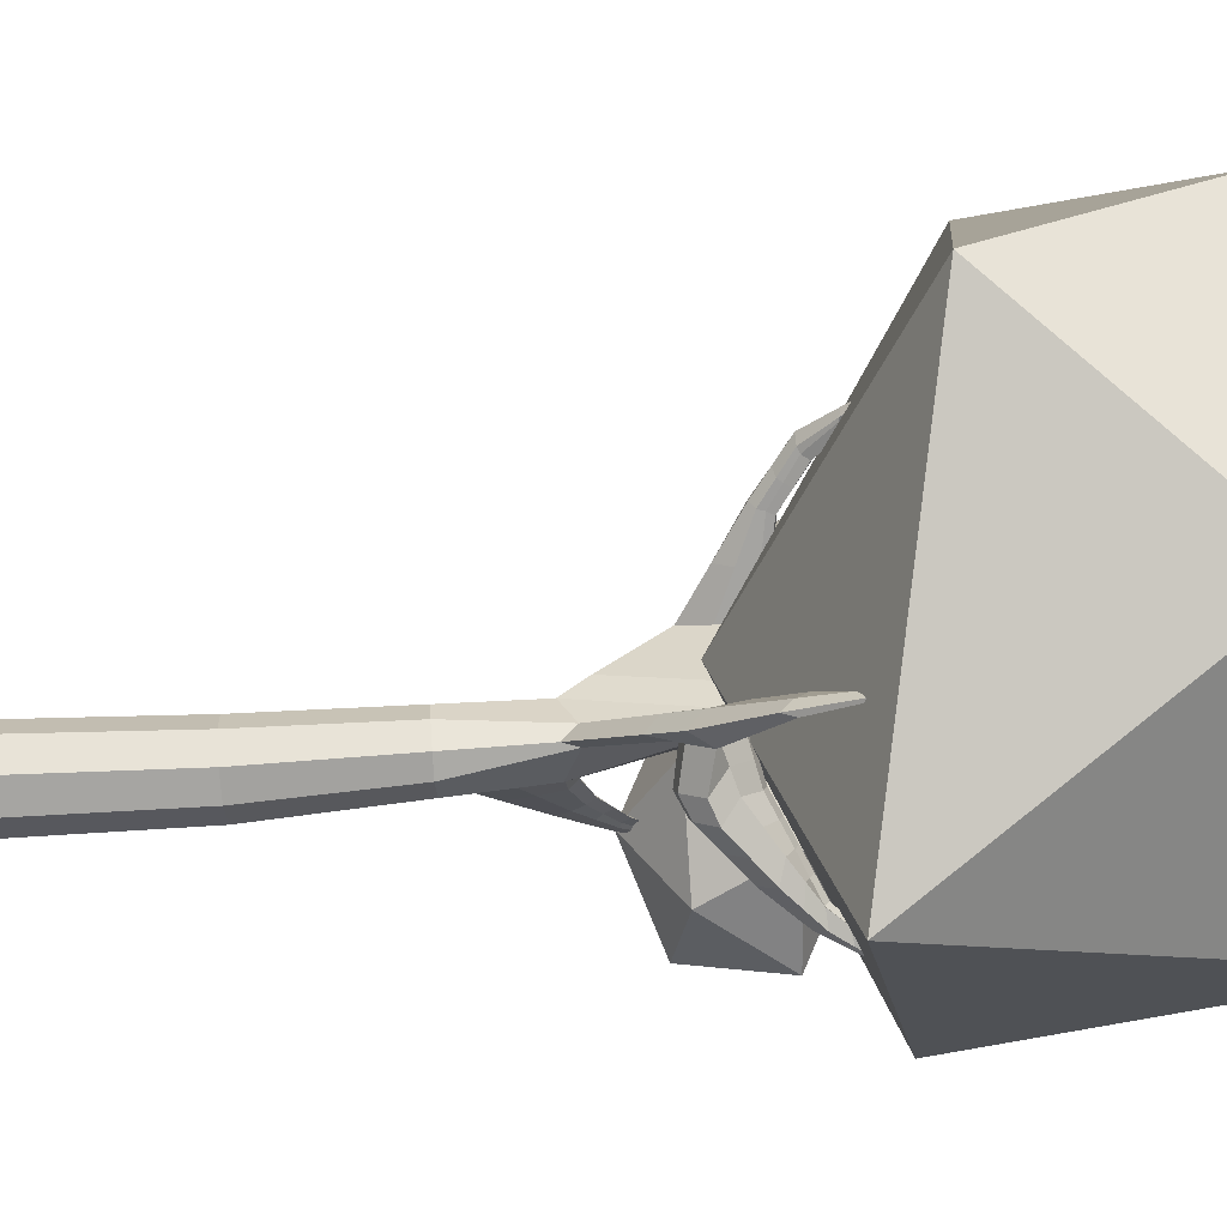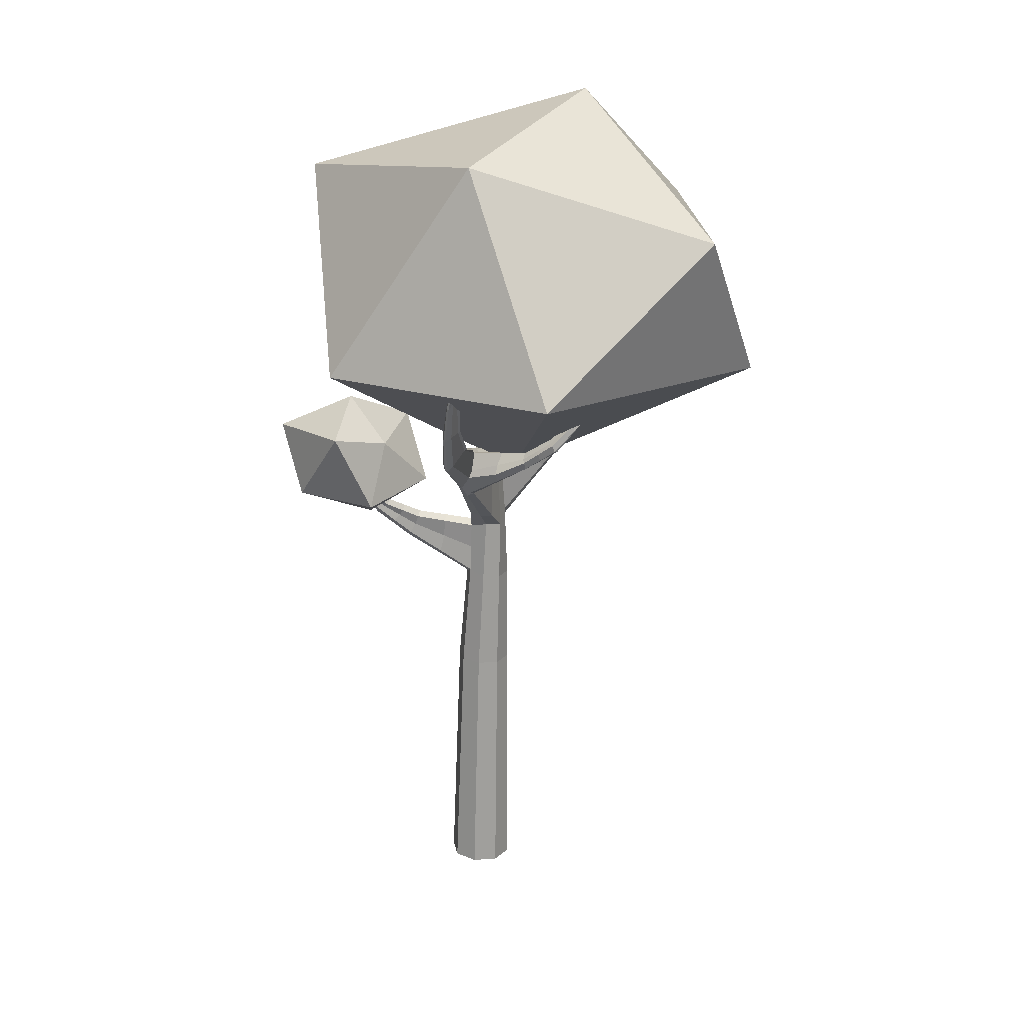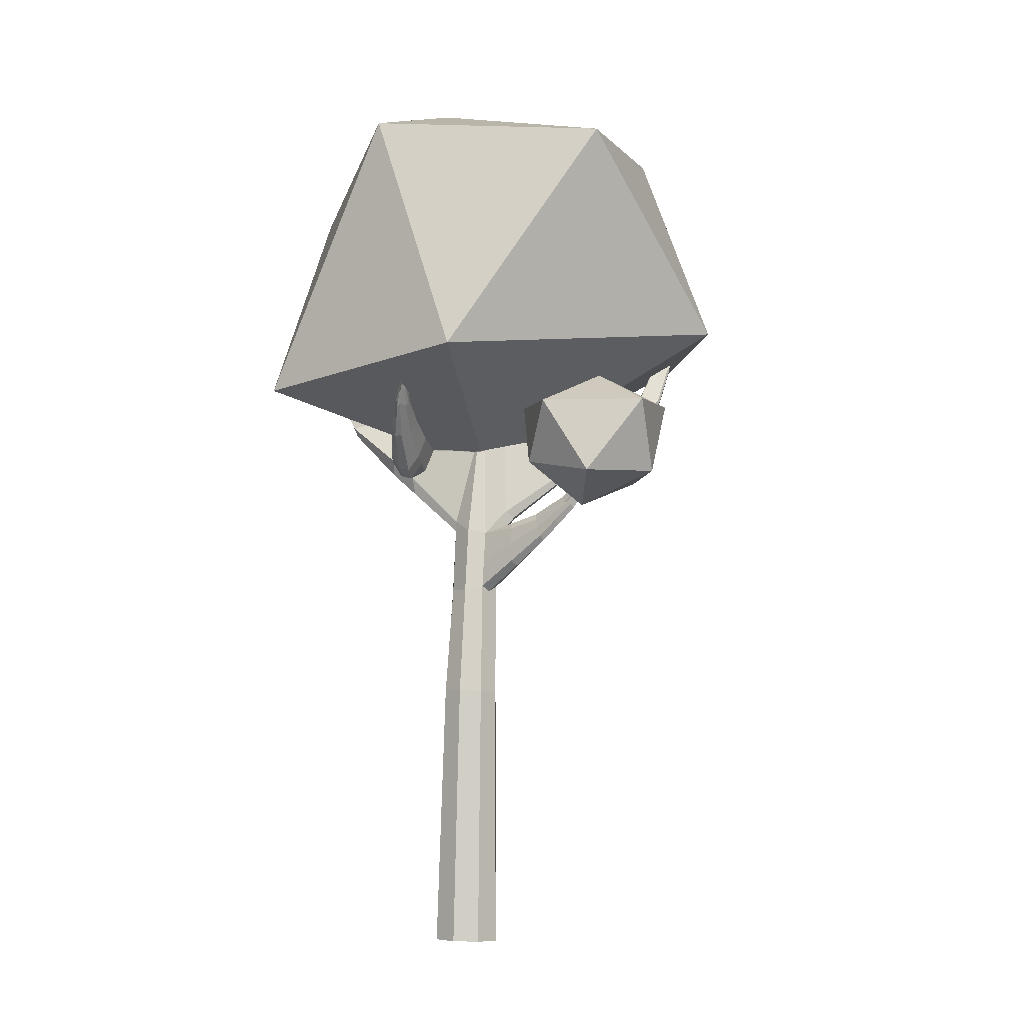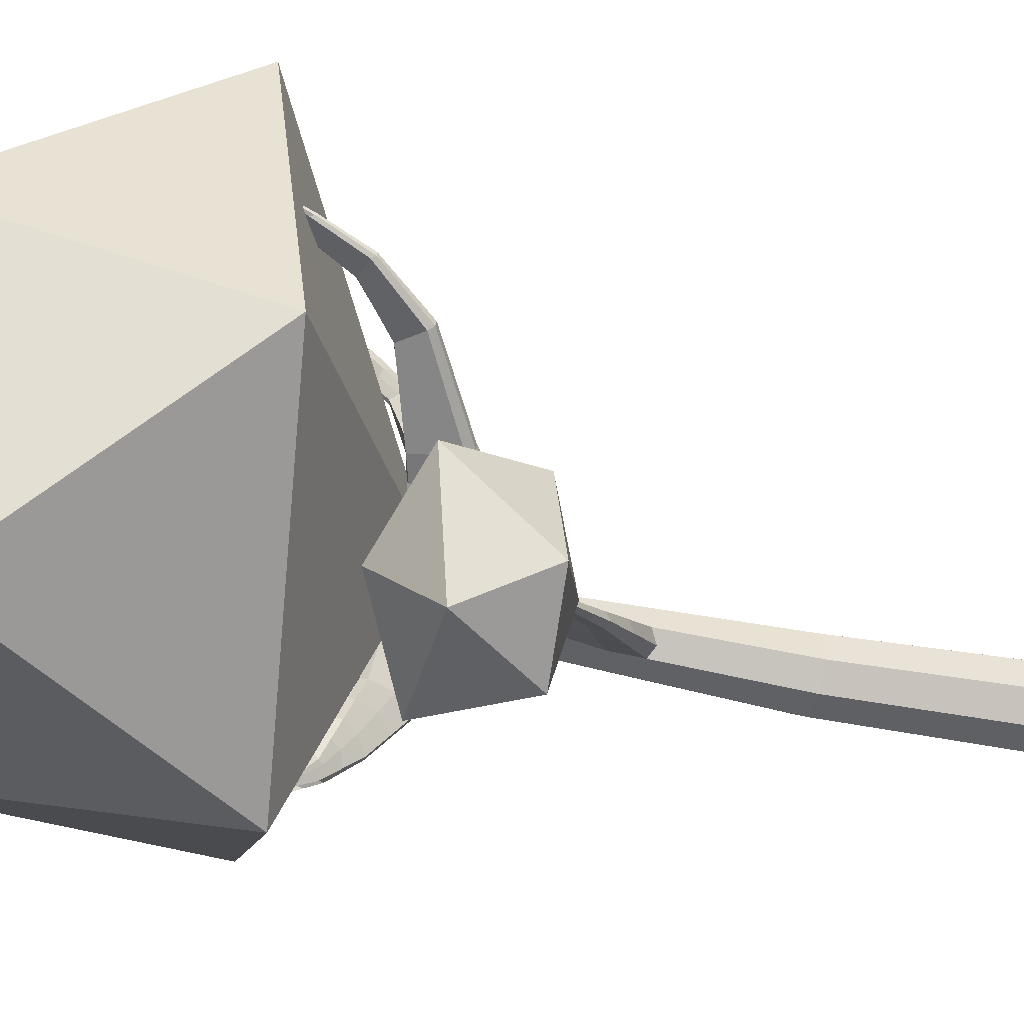
<metadata>
{"format":"obj","ext":"obj","renderer":"f3d","projection":"perspective","resolution":1024,"background":"white","views":[{"elev":-6.6,"azim":91.9,"up":"+Z"},{"elev":17.9,"azim":-33.4,"up":"+Y"},{"elev":-4.4,"azim":-157.3,"up":"+Y"},{"elev":-22.6,"azim":-106.7,"up":"+Z"}]}
</metadata>
<code>
o Tree_Variant_2.001_Cylinder.005
v 0 0.004836 -0.07856
v 0 0.6167 -0.04297
v 0.0557 0.003419 -0.05555
v 0.04754 0.6149 -0.02336
v 0.07878 -0 0
v 0.06723 0.6119 0.02129
v 0.0557 -0.003419 0.05555
v 0.04754 0.6077 0.06864
v 0 -0.004836 0.07856
v 0 0.6047 0.09095
v -0.0557 -0.003419 0.05555
v -0.04754 0.6065 0.07134
v -0.07878 -0 0
v -0.06723 0.6107 0.02399
v -0.0557 0.003419 -0.05555
v -0.0487 0.6144 -0.02387
v 0.0502 1.044 0.04489
v 0 1.019 0.007541
v 0.05079 1.018 0.0516
v 0.03617 1.039 0.07523
v 0 1.01 0.1087
v -0.03592 1.012 0.09391
v -0.05987 1.004 0.05875
v -0.03785 1.012 0.02927
v 0.01125 1.224 0.06868
v 0.00409 1.222 0.06952
v 0.0159 1.223 0.07989
v 0.01125 1.222 0.09109
v 0 1.222 0.09573
v -0.01125 1.222 0.09109
v -0.025 1.229 0.07539
v -0.01907 1.226 0.06843
v 0.2296 1.171 0.04874
v 0.2214 1.205 0.02847
v 0.2166 1.191 0.07531
v 0.1683 1.246 0.07633
v 0.1625 1.238 0.05817
v 0.1658 1.246 0.09108
v -0.2007 1.18 0.2387
v -0.1797 1.203 0.2394
v -0.2046 1.183 0.2278
v -0.2012 1.196 0.2174
v -0.1679 1.275 0.2354
v -0.1615 1.266 0.2356
v -0.1724 1.276 0.2294
v -0.1748 1.277 0.224
v 0.3411 1.277 0.05912
v 0.3483 1.298 0.05287
v 0.3314 1.293 0.0761
v 0.2761 1.315 0.07824
v 0.2738 1.314 0.06922
v 0.2738 1.314 0.08947
v 0.4097 1.407 0.07478
v 0.421 1.428 0.07487
v 0.4036 1.422 0.08441
v 0.3522 1.418 0.08682
v 0.3513 1.417 0.07979
v 0.3505 1.416 0.09531
v 0.4415 1.593 0.1009
v 0.4397 1.591 0.0873
v 0.4379 1.612 0.1019
v 0.4068 1.6 0.1081
v 0.4062 1.599 0.1039
v 0.4058 1.599 0.1133
v -0.3206 1.274 0.3631
v -0.3071 1.285 0.3687
v -0.3228 1.276 0.3545
v -0.3211 1.287 0.3465
v -0.2593 1.319 0.3579
v -0.2661 1.317 0.3557
v -0.2632 1.32 0.3526
v -0.2658 1.32 0.3481
v -0.3678 1.372 0.4325
v -0.3571 1.384 0.4433
v -0.3695 1.373 0.4263
v -0.3683 1.382 0.4214
v -0.3183 1.39 0.4207
v -0.3261 1.387 0.4243
v -0.3222 1.391 0.4146
v -0.324 1.389 0.4112
v -0.3826 1.463 0.4728
v -0.3726 1.477 0.4774
v -0.3841 1.464 0.4679
v -0.3822 1.473 0.4662
v -0.3424 1.473 0.4613
v -0.3503 1.473 0.4592
v -0.3462 1.475 0.4556
v -0.3469 1.473 0.4546
v -0.3847 1.558 0.5125
v -0.3765 1.572 0.5134
v -0.3857 1.558 0.5096
v -0.3813 1.568 0.513
v -0.3599 1.56 0.5033
v -0.3689 1.558 0.4979
v -0.3602 1.56 0.5024
v -0.3581 1.558 0.5052
v -0.3821 1.607 0.511
v -0.3667 1.63 0.5357
v -0.3828 1.607 0.5092
v -0.3706 1.625 0.5381
v -0.3595 1.616 0.5298
v -0.3686 1.614 0.5243
v -0.3596 1.616 0.5292
v -0.3574 1.614 0.5324
v -0.1286 1.251 0.2199
v -0.1364 1.265 0.2036
v -0.1504 1.15 0.2139
v -0.1655 1.144 0.2078
v -0.1718 1.147 0.1916
v -0.1384 1.265 0.1986
v -0.1629 1.157 0.18
v -0.1367 1.262 0.1956
v -0.08095 1.278 0.3478
v -0.09429 1.258 0.3631
v -0.07683 1.264 0.3459
v -0.08181 1.243 0.3602
v -0.04383 1.323 0.4076
v -0.05716 1.314 0.4343
v -0.0397 1.306 0.4107
v -0.04469 1.299 0.4393
v 0.03913 1.41 0.4709
v 0.03224 1.416 0.4829
v 0.03589 1.399 0.4776
v 0.03555 1.411 0.4872
v 0.09725 1.473 0.516
v 0.09481 1.482 0.5184
v 0.09056 1.466 0.5226
v 0.09399 1.481 0.5197
v -0.0387 1.233 0.1319
v -0.04738 1.052 0.1422
v -0.08902 1.057 0.1003
v -0.0734 1.068 0.07674
v -0.05625 1.238 0.1086
v -0.05081 1.236 0.1267
v -0.07687 1.054 0.1299
v -0.06083 1.241 0.1143
v 0.1135 1.238 0.09108
v 0.1167 1.239 0.07753
v 0.1731 1.161 0.04234
v 0.169 1.119 0.04971
v 0.122 1.232 0.06057
v 0.1555 1.139 0.07529
v 0.1833 1.21 -0.05963
v 0.1452 1.259 -0.01386
v 0.1425 1.172 -0.04618
v 0.111 1.254 -0.01161
v 0.1512 1.277 -0.128
v 0.1253 1.296 -0.08101
v 0.1247 1.252 -0.1254
v 0.1032 1.292 -0.0805
v 0.1138 1.335 -0.1772
v 0.1025 1.33 -0.1462
v 0.1044 1.325 -0.1756
v 0.09489 1.329 -0.1461
v 0.08111 1.397 -0.2111
v 0.07989 1.385 -0.1966
v 0.0834 1.395 -0.2049
v 0.08219 1.385 -0.1959
v 0.04027 0.8621 0.08035
v 0 0.8584 0.1021
v -0.05828 0.8756 0.04898
v -0.03946 0.8774 0.006591
v 0.04027 0.867 0.005224
v 0.05695 0.8656 0.04024
v -0.04027 0.8599 0.08545
v 0 0.8685 -0.01139
v -0.1903 1.039 -0.006492
v -0.1986 1.042 0.01167
v -0.2169 0.9984 0.00175
v -0.2064 0.9989 -0.0193
v -0.2721 1.079 -0.02352
v -0.2782 1.082 -0.01193
v -0.3005 1.074 -0.02005
v -0.2927 1.074 -0.03383
v -0.3233 1.122 -0.03168
v -0.3284 1.125 -0.02371
v -0.3456 1.133 -0.02879
v -0.3391 1.133 -0.03855
v -0.3708 1.189 -0.03498
v -0.3752 1.192 -0.02987
v -0.3831 1.205 -0.0319
v -0.3774 1.205 -0.03847
v 0.01408 1.186 0.1535
v 0.4708 1.47 0.56
v -0.2914 1.502 0.7525
v -0.5667 1.516 0.2299
v -0.09101 1.442 -0.3224
v 0.4476 1.371 -0.2
v 0.221 1.833 0.7046
v -0.3154 2.026 0.4621
v -0.4 1.974 -0.132
v 0.1432 2.023 -0.2229
v 0.5012 1.876 0.1983
v 0.1687 2.162 0.2424
v -0.3199 1.07 -0.02835
v -0.1979 1.158 0.05572
v -0.402 1.131 0.1213
v -0.5094 1.145 -0.05132
v -0.3962 1.14 -0.197
v -0.2241 1.17 -0.1361
v -0.3338 1.28 0.07993
v -0.4916 1.317 0.1058
v -0.5149 1.31 -0.137
v -0.2924 1.308 -0.2161
v -0.1822 1.31 -0.06427
v -0.3685 1.387 -0.03244
v -0.0453 1.016 0.03908
v -0.05387 0.9392 0.05174
v 0.1969 1.207 0.0453
v 0.2005 1.169 0.03647
v 0.1384 1.242 0.06553
v -0.1731 1.222 0.2423
v -0.1391 1.263 0.2258
v -0.1703 1.158 0.2289
v -0.1362 1.199 0.2124
v -0.09031 1.266 0.354
v -0.07711 1.276 0.3405
v -0.0892 1.242 0.3621
v -0.076 1.252 0.3486
v -0.1161 1.196 0.287
v -0.141 1.221 0.3031
v -0.117 1.272 0.2961
v -0.1027 1.257 0.2829
v -0.05319 1.316 0.4195
v -0.03998 1.319 0.4028
v -0.05208 1.298 0.4372
v -0.03888 1.302 0.4205
v -0.06325 1.271 0.3997
v -0.07573 1.286 0.3987
v -0.06239 1.301 0.3777
v -0.05827 1.285 0.3783
v 0.033 1.41 0.4755
v 0.03929 1.409 0.4679
v 0.03274 1.405 0.4855
v 0.03904 1.404 0.4779
v -0.00457 1.355 0.4632
v -0.01246 1.365 0.4586
v -0.002348 1.367 0.4393
v -0.001909 1.353 0.4442
v 0.1403 1.178 0.04766
v 0.1764 1.233 -0.02349
v 0.1662 1.177 -0.05184
v 0.1242 1.264 -0.006573
v 0.1267 1.207 -0.02142
v 0.1952 1.195 -0.02685
v 0.1538 1.249 0.02216
v 0.1165 1.243 0.02448
v 0.1507 1.154 -0.01318
v 0.1504 1.285 -0.09125
v 0.1413 1.25 -0.1256
v 0.1104 1.301 -0.07459
v 0.1139 1.267 -0.09548
v 0.1352 1.278 -0.04743
v 0.1071 1.273 -0.04605
v 0.1673 1.244 -0.09381
v 0.1336 1.212 -0.08579
v 0.1203 1.331 -0.1484
v 0.1124 1.316 -0.1753
v 0.09487 1.337 -0.14
v 0.09958 1.322 -0.1534
v 0.1139 1.313 -0.1136
v 0.09905 1.311 -0.1133
v 0.1325 1.306 -0.1526
v 0.1145 1.289 -0.1505
v 0.09262 1.389 -0.1906
v 0.08554 1.382 -0.2069
v 0.0772 1.391 -0.1901
v 0.08275 1.384 -0.1929
v 0.08854 1.357 -0.171
v 0.09388 1.36 -0.1903
v 0.09746 1.366 -0.1941
v 0.09121 1.357 -0.1714
v -0.0406 0.9415 0.01269
v -0.04971 0.8647 0.0248
v -0.187 1.053 0.002165
v -0.2026 1.019 0.004579
v -0.1969 1.021 -0.01417
v -0.2125 0.9869 -0.01176
v -0.1229 0.9381 -0.006352
v -0.1174 1.02 0.007429
v -0.1376 0.937 0.02536
v -0.1293 1.023 0.03521
v -0.2677 1.094 -0.01815
v -0.2841 1.077 -0.01812
v -0.281 1.078 -0.02995
v -0.2974 1.062 -0.02993
v -0.2495 1.036 -0.02656
v -0.2312 1.059 -0.01501
v -0.2384 1.062 -0.00013
v -0.2587 1.036 -0.009152
v -0.3184 1.137 -0.02812
v -0.3318 1.129 -0.02838
v -0.3299 1.129 -0.0364
v -0.3432 1.121 -0.03666
v -0.3231 1.103 -0.02442
v -0.3159 1.103 -0.03619
v -0.3033 1.104 -0.01782
v -0.2977 1.101 -0.0276
v -0.2931 1.115 -0.02313
v -0.3054 1.104 -0.03318
v -0.308 1.103 -0.02325
v -0.2433 1.048 -0.006771
v -0.255 1.024 -0.02084
v -0.2274 1.073 -0.007992
v -0.3203 1.092 -0.03329
v -0.1164 1.034 0.02035
v -0.1282 0.9793 0.02816
v -0.1311 0.9258 0.00652
v -0.239 1.05 -0.02206
v 0.1065 1.36 -0.1695
v 0.08604 1.364 -0.165
v 0.09896 1.349 -0.1911
v 0.08768 1.387 -0.1917
v 0.1268 1.283 -0.1505
v 0.1067 1.294 -0.1244
v 0.1353 1.308 -0.1199
v 0.09116 1.353 -0.1732
v 0.1537 1.214 -0.08874
v 0.1203 1.237 -0.05845
v 0.1634 1.259 -0.05737
v 0.1026 1.319 -0.1073
v 0.1335 1.193 0.01312
v 0.1762 1.16 -0.01895
v 0.1313 1.253 0.02948
v 0.1173 1.282 -0.04058
v -0.000346 1.364 0.4353
v 8.1e-05 1.353 0.4492
v -0.01009 1.363 0.4475
v -0.05855 1.298 0.3716
v -0.05744 1.277 0.3845
v -0.07175 1.291 0.3868
v -0.009668 1.352 0.4614
v -0.1061 1.226 0.2805
v -0.1317 1.244 0.2982
v -0.1081 1.269 0.2831
v -0.07064 1.27 0.3997
v 0.1866 1.22 0.01091
v -0.1297 1.2 0.2955
v -0.1188 0.981 -0.00074
f 183 184 185
f 184 183 188
f 183 185 186
f 183 186 187
f 183 187 188
f 184 188 193
f 185 184 189
f 186 185 190
f 187 186 191
f 188 187 192
f 184 193 189
f 185 189 190
f 186 190 191
f 187 191 192
f 188 192 193
f 189 193 194
f 190 189 194
f 191 190 194
f 192 191 194
f 193 192 194
f 195 196 197
f 196 195 200
f 195 197 198
f 195 198 199
f 195 199 200
f 196 200 205
f 197 196 201
f 198 197 202
f 199 198 203
f 200 199 204
f 196 205 201
f 197 201 202
f 198 202 203
f 199 203 204
f 200 204 205
f 201 205 206
f 202 201 206
f 203 202 206
f 204 203 206
f 205 204 206
f 1 2 4 3
f 3 4 6 5
f 5 6 8 7
f 7 8 10 9
f 9 10 12 11
f 11 12 14 13
f 160 159 20 21
f 13 14 16 15
f 15 16 2 1
f 1 3 5 7 9 11 13 15
f 18 24 32 26
f 339 279 170 277
f 164 163 17 19
f 165 160 21 22
f 166 162 273 24 18
f 163 166 18 17
f 159 164 19 20
f 161 165 22 23 208
f 25 26 32 31 30 29 28 27
f 109 108 39 41
f 21 20 28 29
f 140 139 210 34 33
f 338 220 116 218
f 105 106 43 44 213
f 138 137 38 36
f 17 18 26 25
f 37 36 50 51
f 38 35 49 52
f 337 245 143 241
f 137 142 35 38
f 141 138 36 37 211
f 142 140 33 35
f 44 43 69 70
f 45 46 72 71
f 40 212 44 70 66
f 106 110 45 43
f 111 109 41 42
f 108 107 214 40 39
f 112 111 42 46
f 110 112 46 45
f 51 50 56 57
f 52 49 55 58
f 33 34 48 47
f 34 209 37 51 48
f 36 38 52 50
f 35 33 47 49
f 55 53 59 61
f 56 58 64 62
f 47 48 54 53
f 48 51 57 54
f 50 52 58 56
f 49 47 53 55
f 59 60 63 62
f 61 59 62 64
f 58 55 61 64
f 57 56 62 63
f 53 54 60 59
f 54 57 63 60
f 67 65 73 75
f 70 69 77 78
f 71 72 80 79
f 41 39 65 67
f 46 42 68 72
f 43 45 71 69
f 42 41 67 68
f 39 40 66 65
f 79 80 88 87
f 74 78 86 82
f 73 74 82 81
f 72 68 76 80
f 69 71 79 77
f 68 67 75 76
f 65 66 74 73
f 66 70 78 74
f 84 83 91 92
f 85 87 95 93
f 88 84 92 96
f 78 77 85 86
f 75 73 81 83
f 80 76 84 88
f 77 79 87 85
f 76 75 83 84
f 96 92 100 104
f 91 89 97 99
f 94 93 101 102
f 81 82 90 89
f 82 86 94 90
f 87 88 96 95
f 86 85 93 94
f 83 81 89 91
f 99 97 101 103
f 100 99 103 104
f 97 98 102 101
f 93 95 103 101
f 92 91 99 100
f 89 90 98 97
f 90 94 102 98
f 95 96 104 103
f 136 133 112 110
f 133 132 111 112
f 135 130 107 108
f 132 131 109 111
f 134 136 110 106
f 129 134 106 105
f 130 129 105 215 107
f 131 135 108 109
f 336 228 120 226
f 335 222 113 217
f 334 221 114 216
f 333 223 115 219
f 332 236 124 234
f 331 229 118 224
f 330 231 119 227
f 329 230 117 225
f 124 235 123 127 128
f 328 237 122 232
f 327 239 123 235
f 326 238 121 233
f 128 127 125 126
f 123 233 121 125 127
f 122 234 124 128 126
f 121 232 122 126 125
f 23 22 135 131
f 21 29 129 130
f 29 30 134 129
f 30 31 136 134
f 24 207 23 131 132
f 22 21 130 135
f 32 24 132 133
f 31 32 133 136
f 20 19 140 142
f 25 27 138 141
f 28 20 142 137
f 17 25 141 240 139
f 27 28 137 138
f 19 17 139 140
f 325 253 148 251
f 324 246 144 243
f 323 248 145 242
f 322 247 146 244
f 321 261 152 259
f 320 255 147 249
f 319 254 150 252
f 318 256 149 250
f 317 269 158 268
f 316 263 151 257
f 315 262 154 260
f 314 264 153 258
f 313 267 156 265
f 312 270 157 266
f 311 272 156 267
f 310 271 155 265
f 14 12 165 161
f 8 6 164 159
f 4 2 166 163
f 2 16 162 166
f 12 10 160 165
f 6 4 163 164
f 16 14 161 274 162
f 10 8 159 160
f 309 287 174 285
f 308 281 169 278
f 307 282 168 276
f 306 280 167 275
f 305 295 177 294
f 304 288 171 283
f 303 290 173 286
f 302 289 172 284
f 177 292 176 180 181
f 301 297 176 292
f 300 296 178 293
f 299 298 175 291
f 182 181 180 179
f 175 293 178 182 179
f 176 291 175 179 180
f 178 294 177 181 182
f 297 299 291 176
f 172 283 299 297
f 283 171 298 299
f 298 300 293 175
f 171 285 300 298
f 285 174 296 300
f 295 301 292 177
f 173 284 301 295
f 284 172 297 301
f 290 302 284 173
f 169 276 302 290
f 276 168 289 302
f 287 303 286 174
f 170 278 303 287
f 278 169 290 303
f 289 304 283 172
f 168 275 304 289
f 275 167 288 304
f 296 305 294 178
f 174 286 305 296
f 286 173 295 305
f 282 306 275 168
f 23 207 306 282
f 207 24 280 306
f 281 307 276 169
f 161 208 307 281
f 208 23 282 307
f 279 308 278 170
f 162 274 308 279
f 274 161 281 308
f 288 309 285 171
f 167 277 309 288
f 277 170 287 309
f 272 310 265 156
f 152 257 310 272
f 257 151 271 310
f 269 311 267 158
f 154 259 311 269
f 259 152 272 311
f 271 312 266 155
f 151 258 312 271
f 258 153 270 312
f 266 313 265 155
f 157 268 313 266
f 268 158 267 313
f 263 314 258 151
f 147 250 314 263
f 250 149 264 314
f 264 315 260 153
f 149 252 315 264
f 252 150 262 315
f 261 316 257 152
f 148 249 316 261
f 249 147 263 316
f 270 317 268 157
f 153 260 317 270
f 260 154 269 317
f 255 318 250 147
f 143 242 318 255
f 242 145 256 318
f 256 319 252 149
f 145 244 319 256
f 244 146 254 319
f 253 320 249 148
f 144 241 320 253
f 241 143 255 320
f 262 321 259 154
f 150 251 321 262
f 251 148 261 321
f 248 322 244 145
f 139 240 322 248
f 240 141 247 322
f 245 323 242 143
f 34 210 323 245
f 210 139 248 323
f 247 324 243 146
f 141 211 324 247
f 211 37 246 324
f 254 325 251 150
f 146 243 325 254
f 243 144 253 325
f 239 326 233 123
f 119 225 326 239
f 225 117 238 326
f 236 327 235 124
f 120 227 327 236
f 227 119 239 327
f 238 328 232 121
f 117 224 328 238
f 224 118 237 328
f 231 329 225 119
f 115 217 329 231
f 217 113 230 329
f 228 330 227 120
f 116 219 330 228
f 219 115 231 330
f 230 331 224 117
f 113 216 331 230
f 216 114 229 331
f 237 332 234 122
f 118 226 332 237
f 226 120 236 332
f 220 333 219 116
f 107 215 333 220
f 215 105 223 333
f 222 334 216 113
f 44 212 334 222
f 212 40 221 334
f 223 335 217 115
f 105 213 335 223
f 213 44 222 335
f 229 336 226 118
f 114 218 336 229
f 218 116 228 336
f 246 337 241 144
f 37 209 337 246
f 209 34 245 337
f 221 338 218 114
f 40 214 338 221
f 214 107 220 338
f 280 339 277 167
f 24 273 339 280
f 273 162 279 339

</code>
